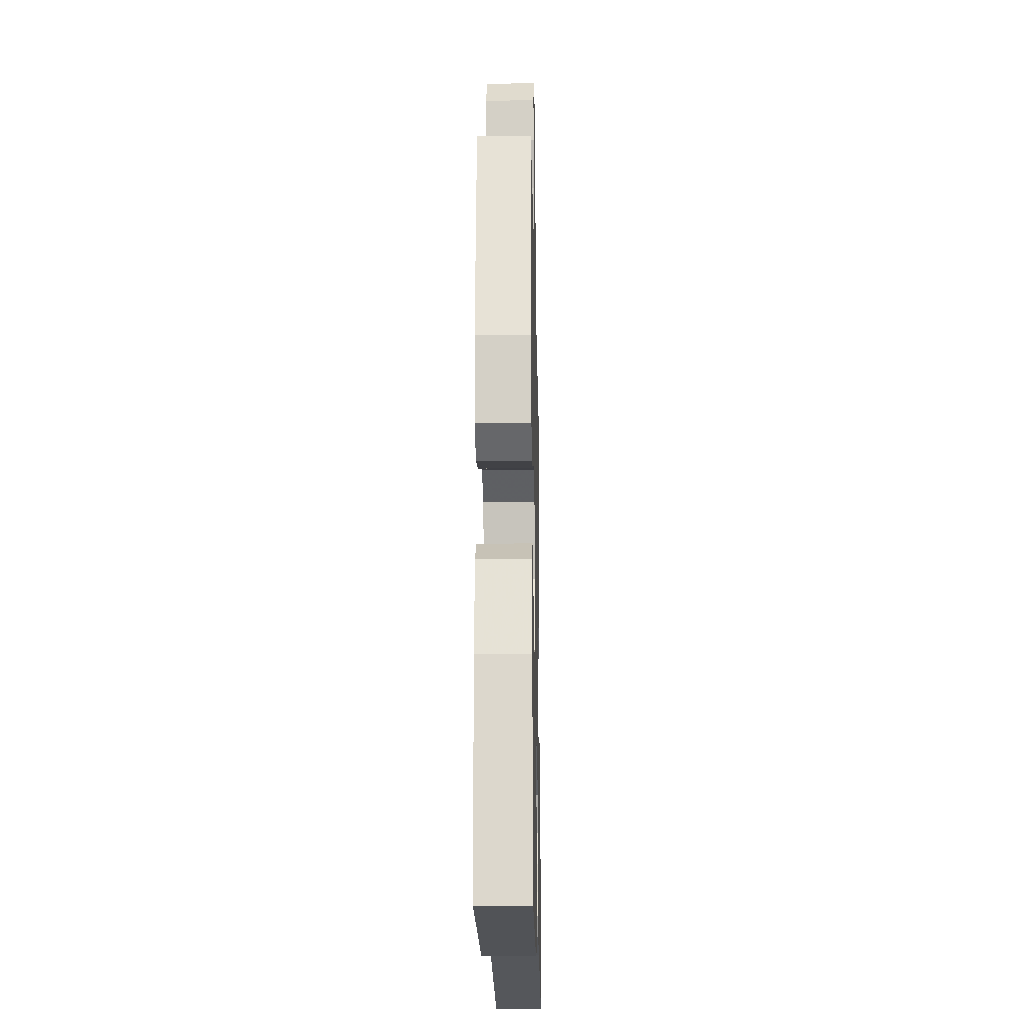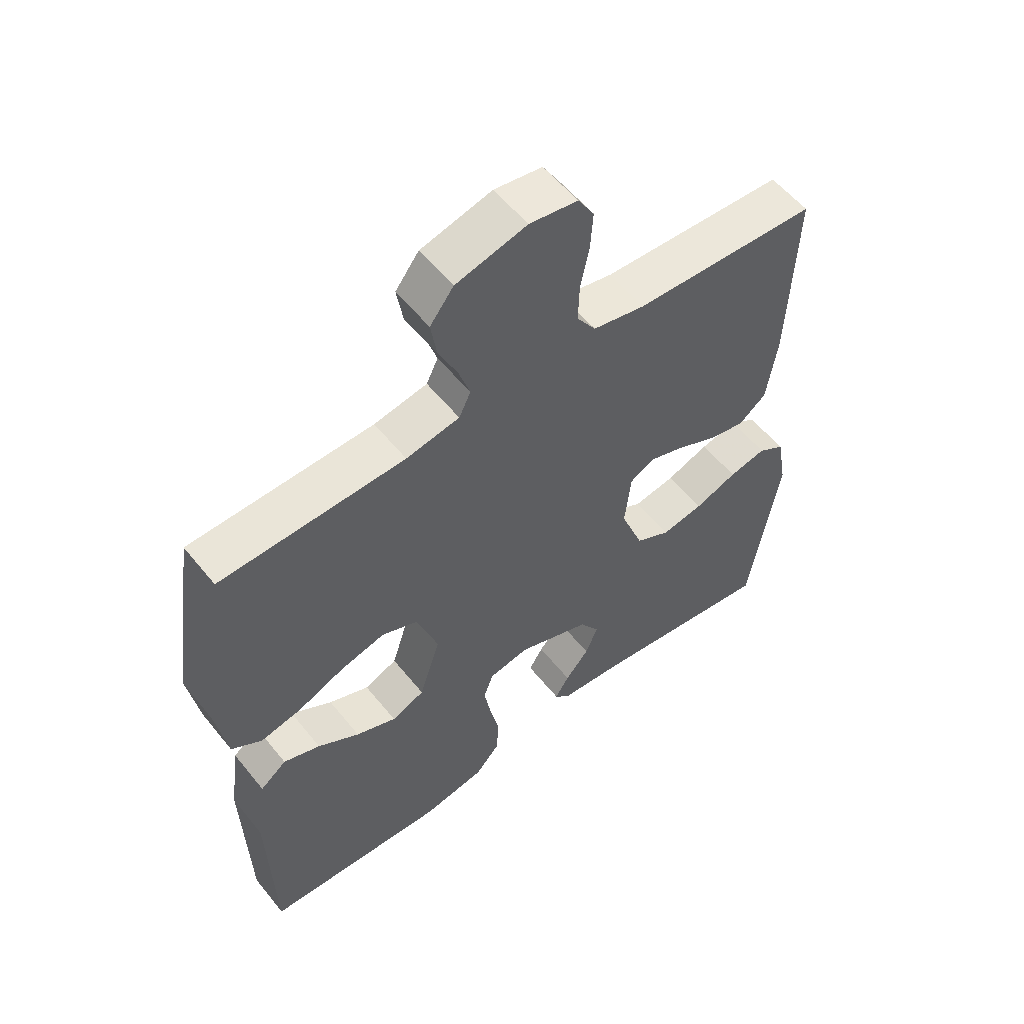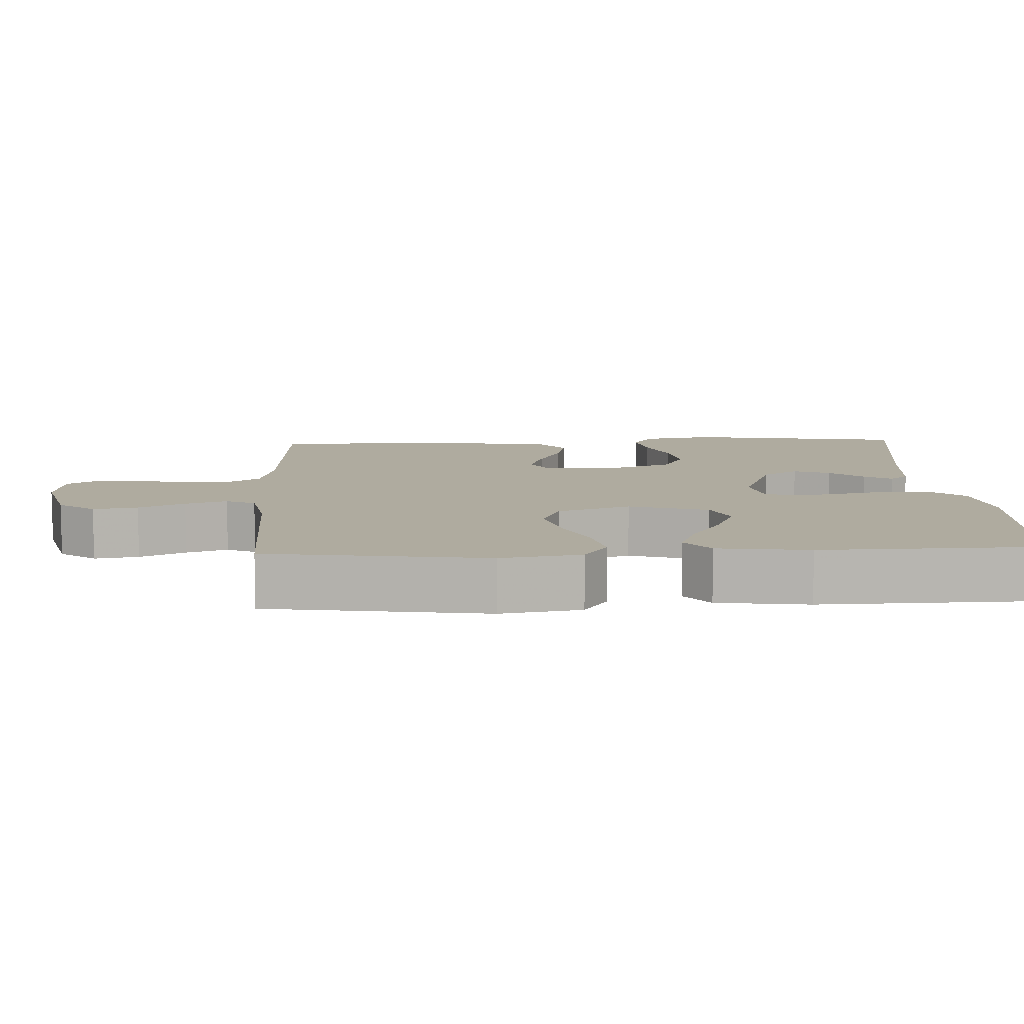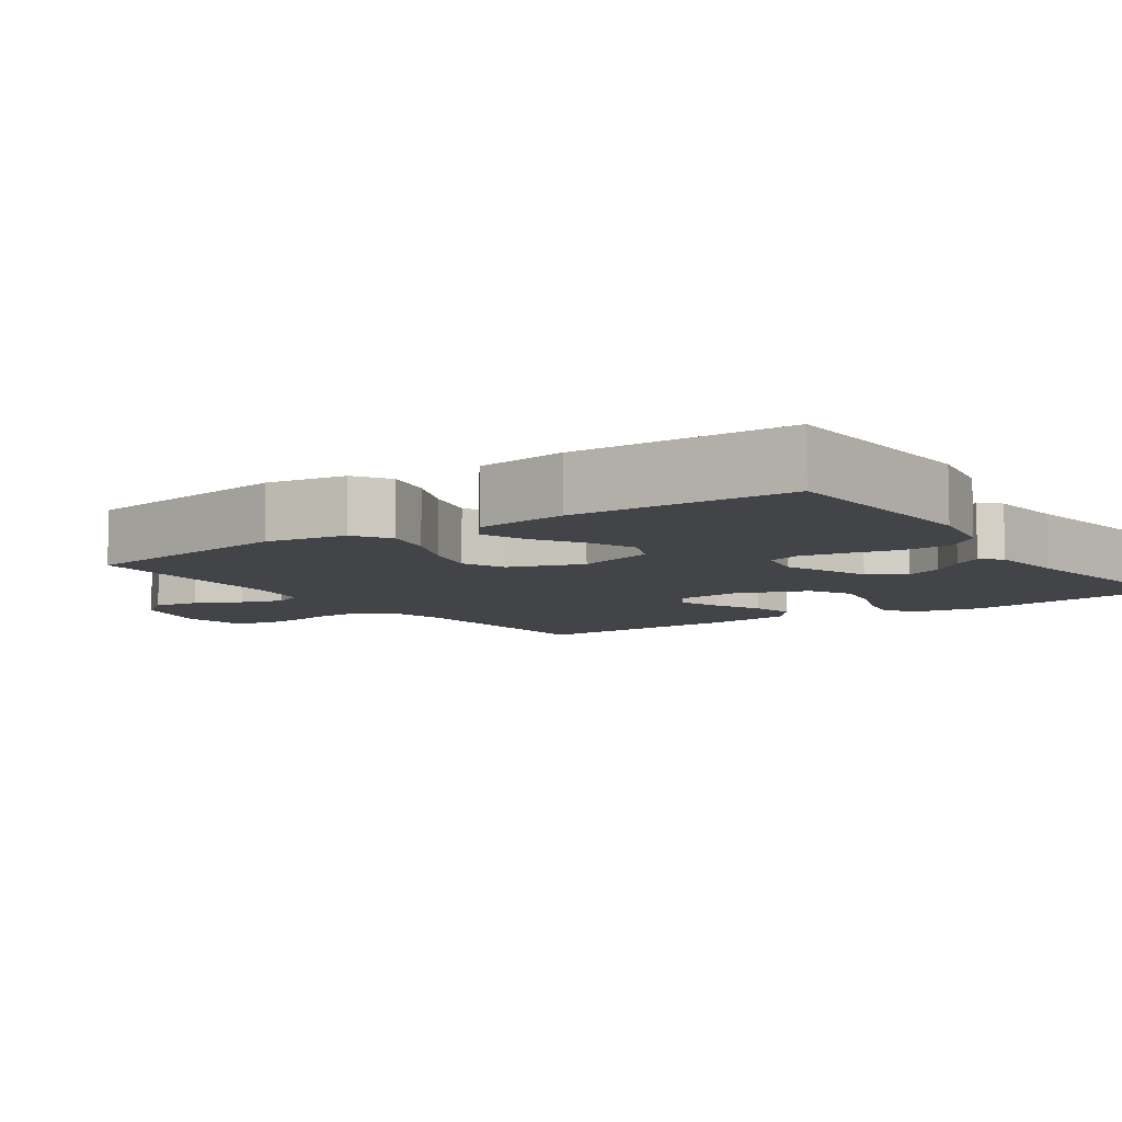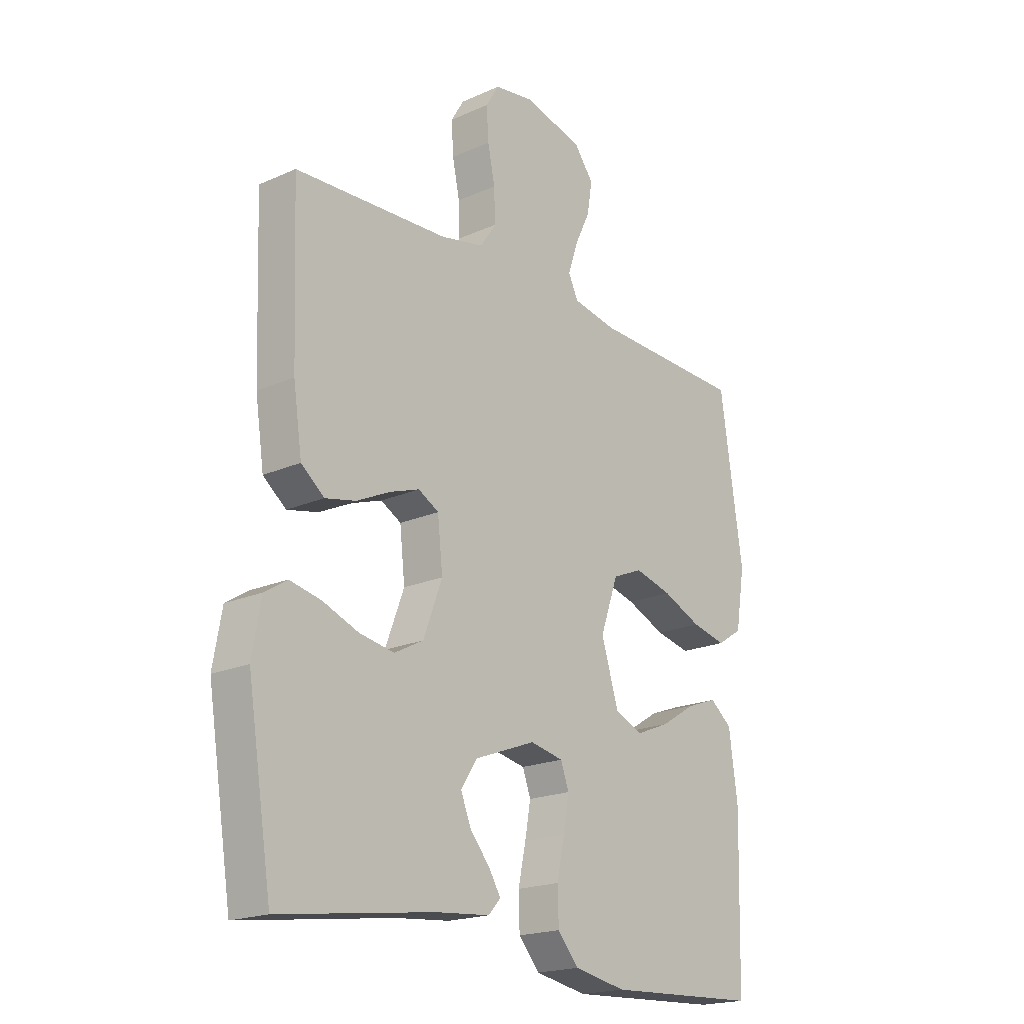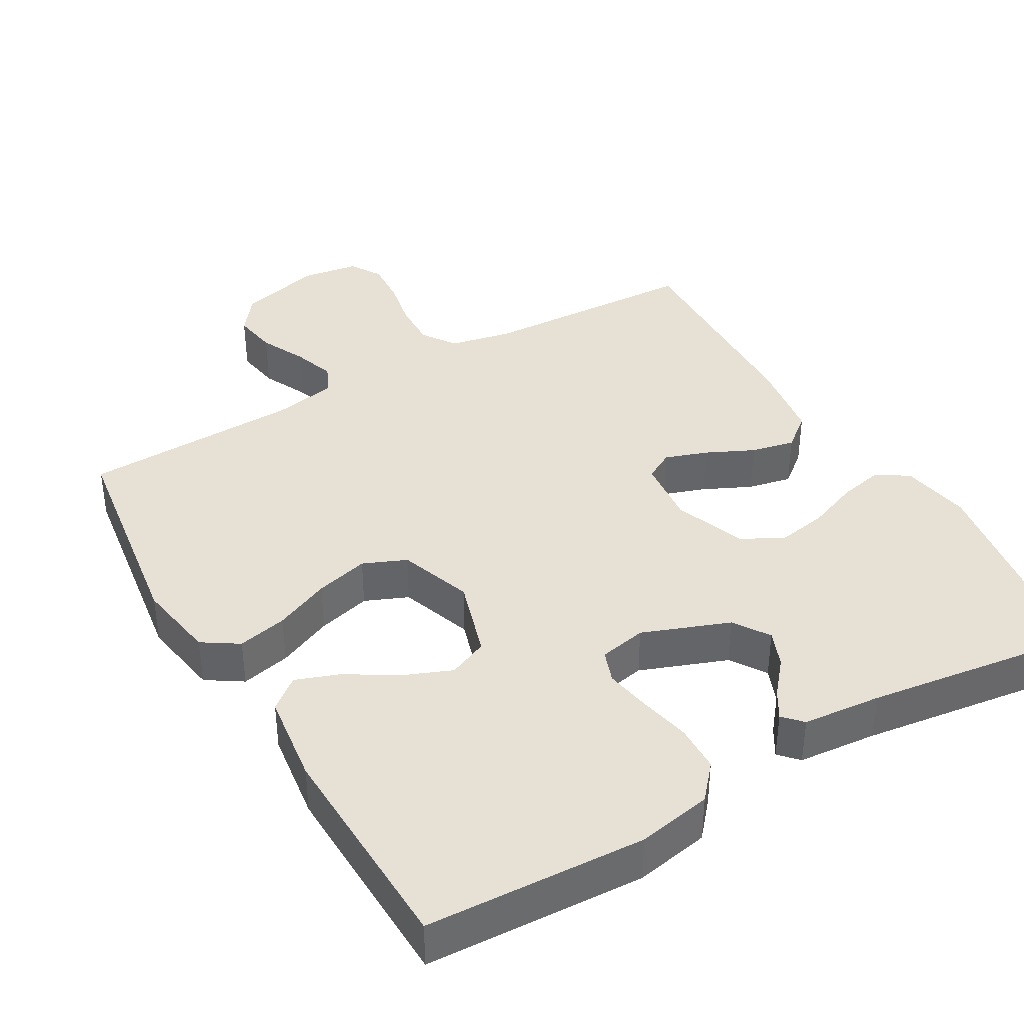
<metadata>
{"format":"obj","ext":"obj","renderer":"f3d","projection":"perspective","resolution":1024,"background":"white","views":[{"elev":-19.0,"azim":91.2,"up":"+Z"},{"elev":56.3,"azim":141.7,"up":"+Z"},{"elev":9.6,"azim":87.3,"up":"+Y"},{"elev":-7.8,"azim":124.7,"up":"+Y"},{"elev":-19.6,"azim":-50.4,"up":"+Z"},{"elev":39.1,"azim":149.8,"up":"+Y"}]}
</metadata>
<code>
v 0.5 0.07 0.5
v 0.544 0.07 0.2
v 0.526 0.07 0.09
v 0.477 0.07 0.058
v 0.409 0.07 0.073
v 0.333 0.07 0.106
v 0.26 0.07 0.125
v 0.201 0.07 0.1
v 0.166 0.07 0
v 0.2 0.07 -0.109
v 0.254 0.07 -0.132
v 0.32 0.07 -0.105
v 0.388 0.07 -0.063
v 0.448 0.07 -0.041
v 0.491 0.07 -0.075
v 0.508 0.07 -0.2
v 0.5 0.07 -0.5
v 0.2 0.07 -0.515
v 0.098 0.07 -0.496
v 0.057 0.07 -0.449
v 0.055 0.07 -0.384
v 0.07 0.07 -0.314
v 0.081 0.07 -0.251
v 0.065 0.07 -0.207
v 0 0.07 -0.194
v -0.119 0.07 -0.239
v -0.151 0.07 -0.288
v -0.131 0.07 -0.338
v -0.092 0.07 -0.384
v -0.069 0.07 -0.422
v -0.093 0.07 -0.448
v -0.2 0.07 -0.458
v -0.5 0.07 -0.5
v -0.548 0.07 -0.2
v -0.531 0.07 -0.104
v -0.487 0.07 -0.076
v -0.426 0.07 -0.089
v -0.356 0.07 -0.116
v -0.288 0.07 -0.128
v -0.231 0.07 -0.098
v -0.194 0.07 0
v -0.204 0.07 0.092
v -0.244 0.07 0.114
v -0.302 0.07 0.094
v -0.367 0.07 0.063
v -0.427 0.07 0.05
v -0.472 0.07 0.086
v -0.489 0.07 0.2
v -0.5 0.07 0.5
v -0.2 0.07 0.514
v -0.115 0.07 0.532
v -0.084 0.07 0.578
v -0.086 0.07 0.641
v -0.1 0.07 0.709
v -0.104 0.07 0.771
v -0.078 0.07 0.814
v 0 0.07 0.826
v 0.115 0.07 0.796
v 0.153 0.07 0.746
v 0.143 0.07 0.685
v 0.113 0.07 0.622
v 0.094 0.07 0.565
v 0.113 0.07 0.525
v 0.2 0.07 0.509
v 0.5 0 0.5
v 0.544 0 0.2
v 0.526 0 0.09
v 0.477 0 0.058
v 0.409 0 0.073
v 0.333 0 0.106
v 0.26 0 0.125
v 0.201 0 0.1
v 0.166 0 0
v 0.2 0 -0.109
v 0.254 0 -0.132
v 0.32 0 -0.105
v 0.388 0 -0.063
v 0.448 0 -0.041
v 0.491 0 -0.075
v 0.508 0 -0.2
v 0.5 0 -0.5
v 0.2 0 -0.515
v 0.098 0 -0.496
v 0.057 0 -0.449
v 0.055 0 -0.384
v 0.07 0 -0.314
v 0.081 0 -0.251
v 0.065 0 -0.207
v 0 0 -0.194
v -0.119 0 -0.239
v -0.151 0 -0.288
v -0.131 0 -0.338
v -0.092 0 -0.384
v -0.069 0 -0.422
v -0.093 0 -0.448
v -0.2 0 -0.458
v -0.5 0 -0.5
v -0.548 0 -0.2
v -0.531 0 -0.104
v -0.487 0 -0.076
v -0.426 0 -0.089
v -0.356 0 -0.116
v -0.288 0 -0.128
v -0.231 0 -0.098
v -0.194 0 0
v -0.204 0 0.092
v -0.244 0 0.114
v -0.302 0 0.094
v -0.367 0 0.063
v -0.427 0 0.05
v -0.472 0 0.086
v -0.489 0 0.2
v -0.5 0 0.5
v -0.2 0 0.514
v -0.115 0 0.532
v -0.084 0 0.578
v -0.086 0 0.641
v -0.1 0 0.709
v -0.104 0 0.771
v -0.078 0 0.814
v 0 0 0.826
v 0.115 0 0.796
v 0.153 0 0.746
v 0.143 0 0.685
v 0.113 0 0.622
v 0.094 0 0.565
v 0.113 0 0.525
v 0.2 0 0.509
f 59 60 61
f 58 59 61
f 57 58 61
f 56 57 61
f 55 56 61
f 54 55 61
f 53 54 61
f 52 53 61 62
f 51 52 62 63
f 48 49 50
f 47 48 50
f 46 47 50
f 45 46 50
f 44 45 50
f 51 63 64
f 50 51 64
f 44 50 64
f 43 44 64
f 36 37 38
f 35 36 38
f 34 35 38
f 33 34 38
f 32 33 38
f 31 32 38
f 30 31 38
f 29 30 38
f 28 29 38
f 27 28 38 39
f 26 27 39 40
f 20 21 22
f 19 20 22
f 18 19 22
f 17 18 22
f 16 17 22
f 15 16 22
f 14 15 22
f 13 14 22
f 12 13 22
f 11 12 22 23
f 10 11 23 24
f 4 5 6
f 3 4 6
f 2 3 6
f 1 2 6
f 64 1 6
f 64 6 7
f 64 7 8
f 43 64 8
f 42 43 8
f 41 42 8 9
f 41 9 10
f 40 41 10
f 26 40 10
f 25 26 10
f 10 24 25
f 125 124 123
f 125 123 122
f 125 122 121
f 125 121 120
f 125 120 119
f 125 119 118
f 125 118 117
f 126 125 117 116
f 127 126 116 115
f 114 113 112
f 114 112 111
f 114 111 110
f 114 110 109
f 114 109 108
f 128 127 115
f 128 115 114
f 128 114 108
f 128 108 107
f 102 101 100
f 102 100 99
f 102 99 98
f 102 98 97
f 102 97 96
f 102 96 95
f 102 95 94
f 102 94 93
f 102 93 92
f 103 102 92 91
f 104 103 91 90
f 86 85 84
f 86 84 83
f 86 83 82
f 86 82 81
f 86 81 80
f 86 80 79
f 86 79 78
f 86 78 77
f 86 77 76
f 87 86 76 75
f 88 87 75 74
f 70 69 68
f 70 68 67
f 70 67 66
f 70 66 65
f 70 65 128
f 71 70 128
f 72 71 128
f 72 128 107
f 72 107 106
f 73 72 106 105
f 74 73 105
f 74 105 104
f 74 104 90
f 74 90 89
f 89 88 74
f 1 65 66 2
f 2 66 67 3
f 3 67 68 4
f 4 68 69 5
f 5 69 70 6
f 6 70 71 7
f 7 71 72 8
f 8 72 73 9
f 9 73 74 10
f 10 74 75 11
f 11 75 76 12
f 12 76 77 13
f 13 77 78 14
f 14 78 79 15
f 15 79 80 16
f 16 80 81 17
f 17 81 82 18
f 18 82 83 19
f 19 83 84 20
f 20 84 85 21
f 21 85 86 22
f 22 86 87 23
f 23 87 88 24
f 24 88 89 25
f 25 89 90 26
f 26 90 91 27
f 27 91 92 28
f 28 92 93 29
f 29 93 94 30
f 30 94 95 31
f 31 95 96 32
f 32 96 97 33
f 33 97 98 34
f 34 98 99 35
f 35 99 100 36
f 36 100 101 37
f 37 101 102 38
f 38 102 103 39
f 39 103 104 40
f 40 104 105 41
f 41 105 106 42
f 42 106 107 43
f 43 107 108 44
f 44 108 109 45
f 45 109 110 46
f 46 110 111 47
f 47 111 112 48
f 48 112 113 49
f 49 113 114 50
f 50 114 115 51
f 51 115 116 52
f 52 116 117 53
f 53 117 118 54
f 54 118 119 55
f 55 119 120 56
f 56 120 121 57
f 57 121 122 58
f 58 122 123 59
f 59 123 124 60
f 60 124 125 61
f 61 125 126 62
f 62 126 127 63
f 63 127 128 64
f 64 128 65 1

</code>
